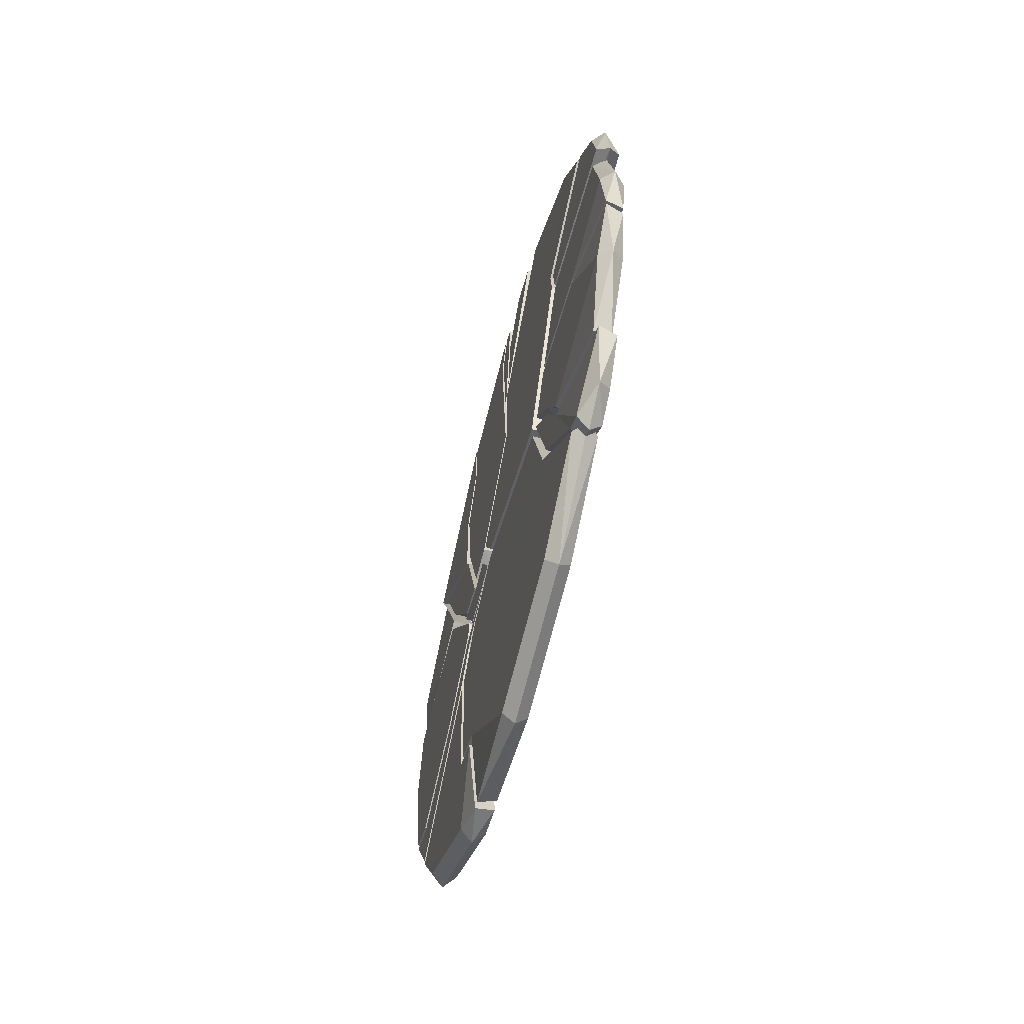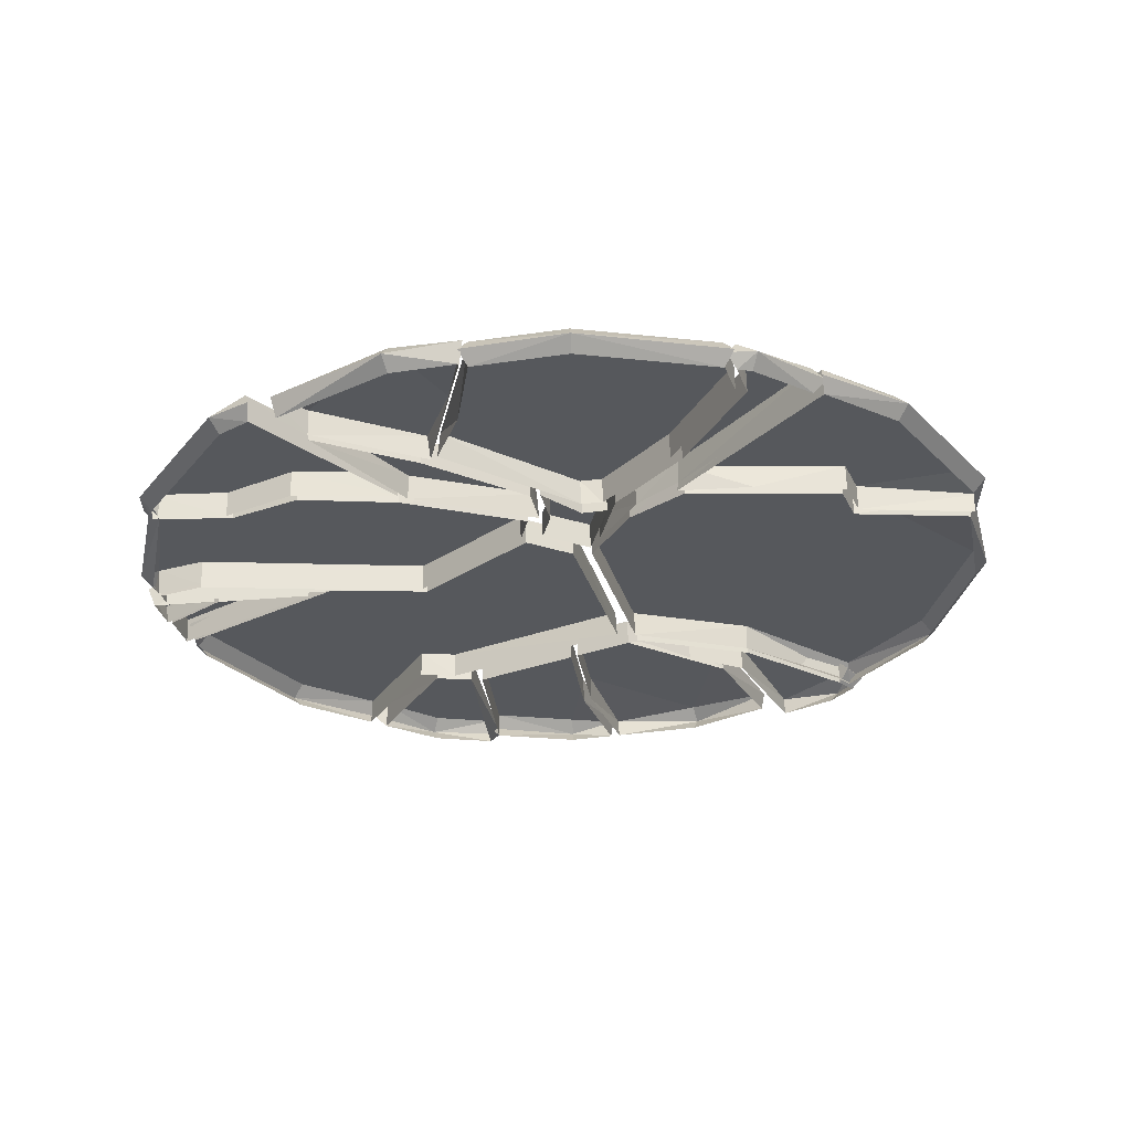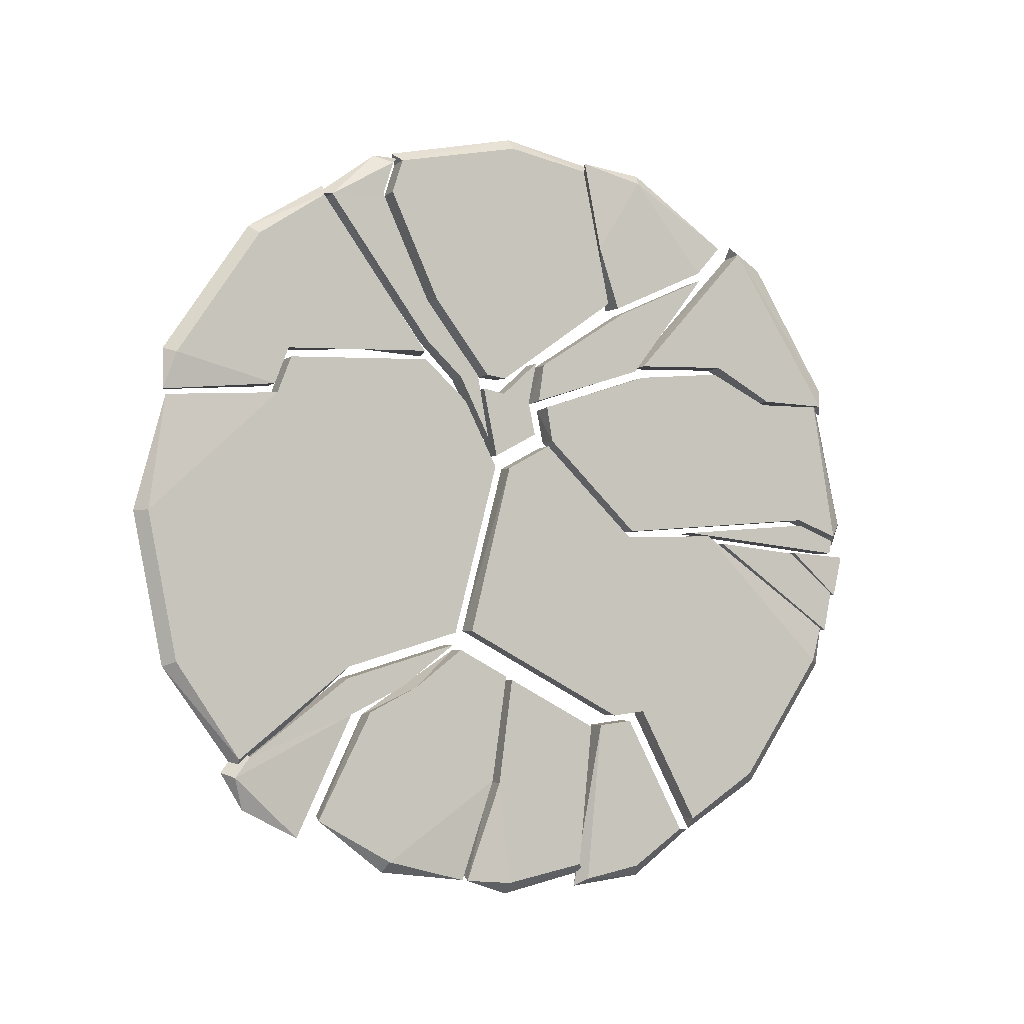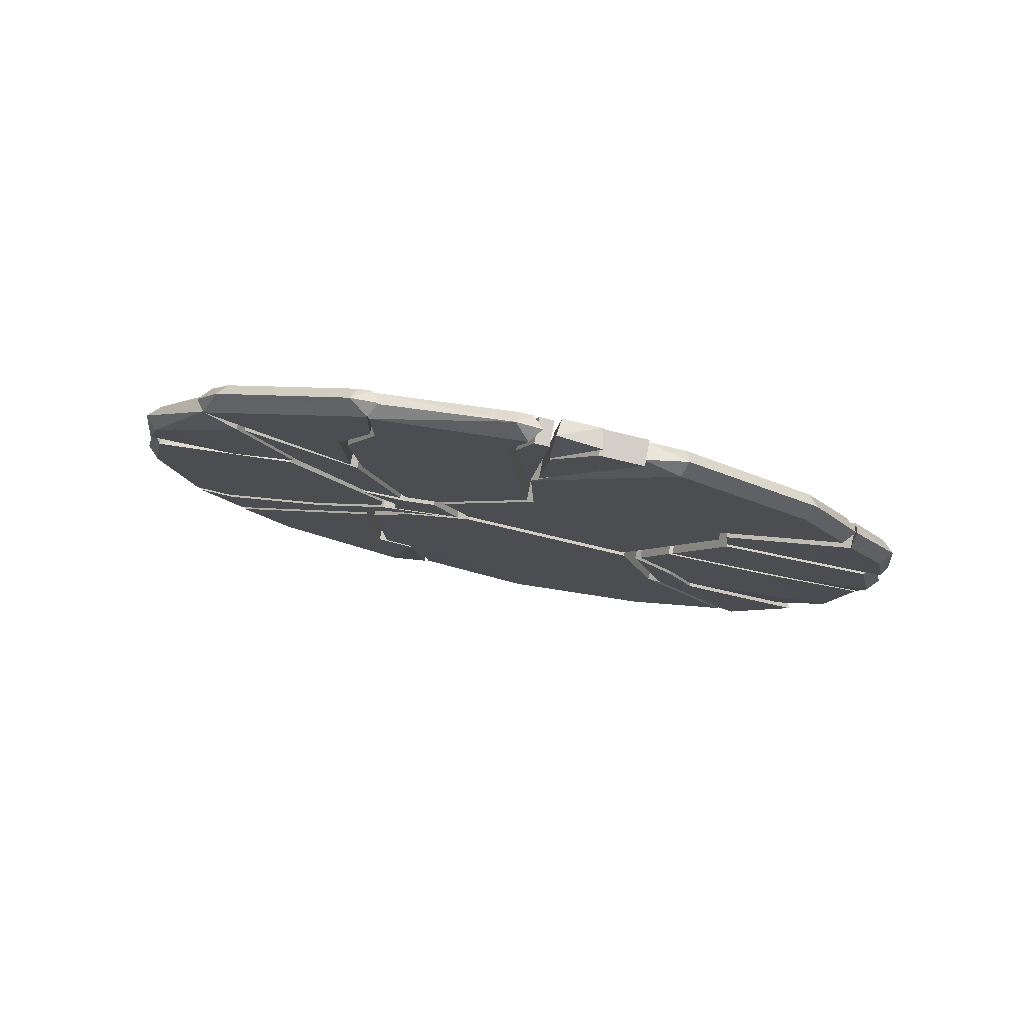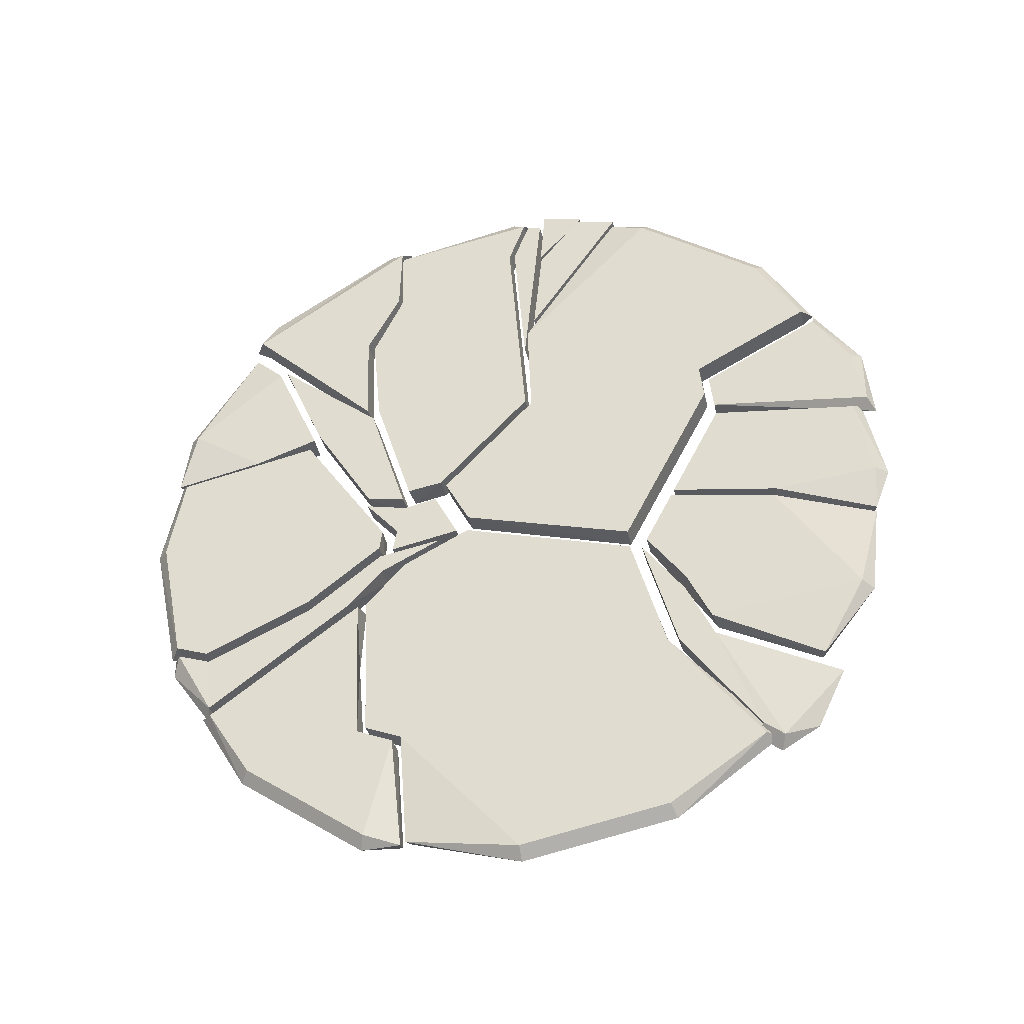
<metadata>
{"format":"obj","ext":"obj","renderer":"f3d","projection":"perspective","resolution":1024,"background":"white","views":[{"elev":-60.8,"azim":-14.6,"up":"+Z"},{"elev":62.0,"azim":88.7,"up":"+Y"},{"elev":-4.1,"azim":-114.1,"up":"+Y"},{"elev":78.7,"azim":-79.4,"up":"+Z"},{"elev":-33.8,"azim":-77.5,"up":"+Z"}]}
</metadata>
<code>
v -0.6403 1.757 -5.007
v -0.6403 1.8 -4.947
v -0.6403 2.084 -4.875
v -0.6403 2.069 -4.798
v -0.6403 1.226 -5.013
v -0.6403 1.389 -5.463
v -0.6403 1.583 -5.501
v -0.6403 1.432 -5.055
v -0.6403 1.302 -4.86
v -0.6403 1.656 -4.997
v -0.6403 1.23 -4.622
v -0.6403 1.392 -4.514
v -0.6721 2.069 -4.798
v -0.6403 1.428 -5.079
v -0.6403 1.229 -5.024
v -0.6403 1.753 -5.335
v -0.6403 1.802 -5.317
v -0.6403 1.811 -5.207
v -0.6403 1.801 -4.959
v -0.6403 1.671 -5.018
v -0.6403 1.762 -5.037
v -0.6403 2.063 -5.171
v -0.6403 2.059 -5.187
v -0.6403 1.806 -5.117
v -0.6403 1.742 -5.476
v -0.6403 2.01 -5.269
v -0.6403 1.951 -5.358
v -0.6403 1.787 -5.467
v -0.6403 1.88 -4.824
v -0.6403 2.067 -5.157
v -0.6403 2.1 -4.993
v -0.6403 1.73 -5.472
v -0.6403 1.799 -5.127
v -0.6403 1.79 -5.313
v -0.6403 1.742 -5.331
v -0.6403 1.744 -5.064
v -0.6403 1.655 -5.02
v -0.6403 1.263 -5.378
v -0.6404 1.381 -5.229
v -0.6403 1.284 -5.359
v -0.6403 1.104 -5.065
v -0.6403 1.307 -4.814
v -0.6403 1.369 -5.004
v -0.6403 1.102 -5.053
v -0.6403 1.365 -4.995
v -0.6403 1.209 -5.359
v -0.6403 1.154 -4.734
v -0.6404 1.092 -4.88
v -0.6403 1.412 -5.082
v -0.6403 1.246 -5.383
v -0.6403 1.107 -4.805
v -0.6403 1.368 -5.231
v -0.6403 1.267 -5.365
v -0.6403 1.168 -5.298
v -0.6403 1.356 -5.154
v -0.6403 1.32 -5.227
v -0.6403 1.091 -4.999
v -0.6403 1.125 -5.172
v -0.6403 1.405 -5.07
v -0.6403 1.3 -4.875
v -0.6403 1.112 -4.893
v -0.6403 1.187 -5.263
v -0.6403 1.319 -5.201
v -0.6403 1.951 -4.605
v -0.6403 1.782 -4.503
v -0.6403 1.764 -4.5
v -0.6403 1.767 -4.588
v -0.6403 1.812 -4.668
v -0.6403 1.807 -4.793
v -0.6403 1.976 -4.639
v -0.6403 1.887 -4.835
v -0.6403 1.983 -4.67
v -0.6403 1.947 -4.702
v -0.6403 1.799 -4.804
v -0.6403 1.747 -4.956
v -0.6403 1.936 -4.701
v -0.6403 2.023 -5.172
v -0.6403 1.881 -5.107
v -0.6403 1.782 -5.032
v -0.6403 2.078 -4.884
v -0.6403 1.972 -4.869
v -0.6403 1.894 -4.843
v -0.6403 1.78 -5.006
v -0.6403 1.703 -4.96
v -0.6403 1.746 -4.97
v -0.6403 2.019 -5.185
v -0.6403 1.879 -5.121
v -0.6403 1.78 -5.046
v -0.6403 2.013 -5.257
v -0.6403 1.825 -5.118
v -0.6403 1.776 -5.071
v -0.6403 1.694 -5.029
v -0.6403 1.315 -4.838
v -0.6403 1.169 -4.714
v -0.6403 1.32 -4.793
v -0.6403 1.687 -4.94
v -0.6721 1.8 -4.947
v -0.6403 1.572 -4.716
v -0.6403 1.548 -4.484
v -0.6403 1.588 -4.534
v -0.6403 1.564 -4.814
v -0.6403 1.566 -4.481
v -0.6403 1.695 -4.934
v -0.6403 1.591 -4.475
v -0.6403 1.57 -4.692
v -0.6403 1.439 -4.505
v -0.6403 1.492 -4.478
v -0.6403 1.548 -4.544
v -0.6403 1.54 -4.468
v -0.6721 1.757 -5.007
v -0.6403 1.546 -4.549
v -0.6403 1.491 -4.483
v -0.6403 1.558 -4.664
v -0.6403 1.436 -4.494
v -0.6403 1.763 -4.509
v -0.6403 1.762 -4.595
v -0.6403 1.802 -4.675
v -0.6403 1.791 -4.792
v -0.6403 1.739 -4.943
v -0.6403 1.573 -4.478
v -0.6403 1.572 -4.81
v -0.6403 1.596 -4.535
v -0.6721 1.226 -5.013
v -0.6721 1.389 -5.463
v -0.6721 1.583 -5.501
v -0.6721 1.302 -4.86
v -0.6721 1.654 -4.999
v -0.6721 1.23 -4.622
v -0.6721 1.392 -4.514
v -0.6721 1.429 -5.078
v -0.6721 1.229 -5.024
v -0.6721 1.753 -5.335
v -0.6721 1.802 -5.317
v -0.6721 1.801 -4.959
v -0.6721 1.671 -5.018
v -0.6721 1.762 -5.037
v -0.6725 2.063 -5.171
v -0.6721 1.809 -5.124
v -0.6721 2.01 -5.269
v -0.6721 1.951 -5.358
v -0.6721 1.787 -5.467
v -0.6721 1.88 -4.824
v -0.6721 2.067 -5.157
v -0.6721 2.1 -4.993
v -0.6647 1.733 -5.479
v -0.6721 1.798 -5.122
v -0.6721 1.79 -5.313
v -0.6721 1.742 -5.331
v -0.6721 1.744 -5.064
v -0.6721 1.655 -5.02
v -0.6722 1.383 -5.23
v -0.6721 1.264 -5.379
v -0.6721 1.307 -4.815
v -0.6721 1.369 -5.004
v -0.6651 1.096 -5.057
v -0.6721 1.365 -4.995
v -0.6727 1.155 -4.737
v -0.6721 1.092 -4.88
v -0.6721 1.412 -5.082
v -0.6727 1.241 -5.384
v -0.6721 1.107 -4.805
v -0.6721 1.368 -5.232
v -0.6721 1.267 -5.365
v -0.6653 1.161 -5.299
v -0.6721 1.356 -5.154
v -0.6721 1.32 -5.227
v -0.6721 1.091 -4.999
v -0.6721 1.125 -5.172
v -0.6721 1.405 -5.07
v -0.6721 1.3 -4.875
v -0.6721 1.112 -4.893
v -0.6721 1.355 -5.135
v -0.6721 1.323 -5.2
v -0.6725 1.98 -4.635
v -0.6724 1.764 -4.499
v -0.6721 1.767 -4.588
v -0.6721 1.812 -4.668
v -0.6721 1.807 -4.79
v -0.6721 1.971 -4.859
v -0.6721 1.887 -4.831
v -0.6653 1.987 -4.664
v -0.6721 1.947 -4.702
v -0.6721 1.799 -4.804
v -0.6721 1.75 -4.954
v -0.6721 1.936 -4.699
v -0.6721 2.023 -5.172
v -0.6721 1.881 -5.107
v -0.6721 1.782 -5.032
v -0.6721 2.078 -4.884
v -0.6721 1.893 -4.846
v -0.6721 1.778 -5.006
v -0.6721 1.703 -4.96
v -0.6721 1.746 -4.97
v -0.6721 2.019 -5.185
v -0.6721 1.879 -5.121
v -0.6721 1.78 -5.046
v -0.6721 2.012 -5.257
v -0.6721 1.822 -5.12
v -0.6721 1.776 -5.071
v -0.6721 1.696 -5.031
v -0.6721 1.431 -5.054
v -0.6721 1.315 -4.838
v -0.6723 1.169 -4.716
v -0.6721 1.32 -4.794
v -0.6721 1.687 -4.94
v -0.6721 1.572 -4.716
v -0.6721 1.548 -4.484
v -0.6721 1.588 -4.534
v -0.6721 1.564 -4.814
v -0.6721 1.566 -4.481
v -0.6721 1.695 -4.934
v -0.6721 1.568 -4.687
v -0.6643 1.439 -4.497
v -0.6662 1.487 -4.474
v -0.6721 1.548 -4.544
v -0.6721 1.546 -4.549
v -0.6721 1.491 -4.483
v -0.6721 1.558 -4.664
v -0.6721 1.436 -4.494
v -0.6721 1.763 -4.509
v -0.6721 1.762 -4.595
v -0.6721 1.802 -4.675
v -0.6721 1.791 -4.792
v -0.6721 1.741 -4.941
v -0.6724 1.573 -4.477
v -0.6721 1.572 -4.81
v -0.6721 1.596 -4.535
v -0.6562 1.247 -5.399
v -0.6562 1.198 -5.37
v -0.6562 1.278 -5.375
v -0.6562 1.384 -5.477
v -0.6562 1.247 -5.378
v -0.6562 1.583 -5.517
v -0.6654 1.739 -5.483
v -0.6562 2.026 -5.266
v -0.6562 1.793 -5.481
v -0.6562 1.962 -5.369
v -0.6562 2.089 -4.873
v -0.6562 2.115 -4.993
v -0.6562 2.079 -5.168
v -0.6562 2.073 -5.159
v -0.6562 2.074 -5.193
v -0.6562 2.015 -5.273
v -0.6656 2.091 -4.879
v -0.6562 2.083 -4.792
v -0.6562 1.961 -4.593
v -0.6562 1.992 -4.64
v -0.6562 1.787 -4.488
v -0.6562 1.753 -4.489
v -0.6562 1.559 -4.471
v -0.6562 1.591 -4.459
v -0.6562 1.775 -4.499
v -0.6634 1.543 -4.459
v -0.6562 1.386 -4.5
v -0.6562 1.154 -4.715
v -0.6562 1.219 -4.611
v -0.6562 1.153 -4.717
v -0.6562 1.092 -4.799
v -0.6562 1.081 -4.894
v -0.6562 1.102 -4.881
v -0.6562 1.075 -4.999
v -0.6649 1.097 -5.065
v -0.6562 1.111 -5.177
v -0.6648 1.182 -5.269
f 206 207 208
f 192 110 135
f 195 197 198
f 183 142 97
f 157 153 161
f 139 140 133
f 182 13 179
f 187 144 186
f 130 148 151
f 162 163 166
f 173 168 131
f 123 167 171
f 174 177 176
f 214 253 215
f 209 127 201
f 220 227 225
f 219 217 216
f 29 2 97
f 69 68 177
f 78 79 188
f 246 247 174
f 239 144 189
f 106 212 213
f 8 93 202
f 108 107 214
f 69 178 174
f 33 34 147
f 109 215 253
f 34 35 148
f 73 72 181
f 35 32 145
f 73 182 180
f 36 33 146
f 37 36 149
f 114 112 217
f 76 185 183
f 112 111 216
f 231 232 152
f 111 113 218
f 76 29 142
f 14 130 151
f 114 219 218
f 30 186 143
f 118 119 224
f 239 240 143
f 40 39 232
f 81 80 189
f 103 121 226
f 82 81 190
f 43 59 169
f 122 227 226
f 85 193 192
f 83 82 190
f 5 44 155
f 122 120 225
f 74 183 184
f 45 5 123
f 3 179 244
f 79 83 191
f 43 154 131
f 85 19 134
f 42 9 126
f 86 22 137
f 14 37 150
f 42 153 157
f 256 128 203
f 242 243 197
f 256 254 129
f 89 90 197
f 258 257 157
f 10 8 127
f 258 161 158
f 41 15 262
f 91 199 198
f 49 52 162
f 231 124 125
f 91 92 200
f 233 125 145
f 52 53 163
f 20 84 192
f 230 228 160
f 95 94 203
f 126 259 158
f 25 16 234
f 93 95 204
f 49 159 165
f 16 17 133
f 10 127 205
f 55 165 166
f 75 184 97
f 21 136 110
f 54 56 164
f 1 110 134
f 21 20 135
f 99 207 206
f 87 86 194
f 60 170 171
f 88 87 195
f 45 156 170
f 18 138 133
f 102 100 208
f 261 167 155
f 18 24 138
f 118 223 222
f 263 168 264
f 92 88 196
f 101 96 205
f 261 260 171
f 24 139 138
f 100 98 206
f 59 63 172
f 102 210 207
f 24 26 139
f 105 101 209
f 117 222 221
f 63 62 264
f 237 140 139
f 248 246 174
f 237 236 141
f 115 221 220
f 245 13 181
f 251 252 220
f 67 66 175
f 78 187 186
f 119 103 211
f 68 67 176
f 54 164 229
f 50 228 230
f 50 46 229
f 32 7 233
f 7 6 231
f 38 40 232
f 38 232 231
f 28 236 237
f 26 27 237
f 25 234 236
f 30 240 239
f 80 31 239
f 89 243 242
f 22 23 242
f 72 4 245
f 3 244 245
f 66 65 248
f 64 246 248
f 70 247 246
f 115 252 251
f 120 104 251
f 107 109 253
f 12 254 256
f 94 11 256
f 106 213 254
f 48 51 258
f 47 257 258
f 61 260 261
f 44 57 261
f 62 58 263
f 41 262 263
f 210 208 207
f 110 193 134
f 193 110 192
f 135 110 136
f 195 198 196
f 197 194 137
f 199 196 198
f 197 195 194
f 196 199 200
f 97 184 183
f 185 142 183
f 158 153 126
f 158 161 153
f 141 133 140
f 132 141 234
f 139 133 138
f 133 141 132
f 244 179 13
f 181 13 182
f 180 182 179
f 144 190 189
f 188 191 187
f 186 144 143
f 144 187 190
f 191 190 187
f 146 150 149
f 148 146 147
f 125 148 145
f 152 151 124
f 125 151 148
f 146 130 150
f 151 125 124
f 148 130 146
f 160 166 163
f 166 160 164
f 159 162 165
f 162 166 165
f 168 173 264
f 172 154 169
f 154 172 131
f 262 131 168
f 173 131 172
f 167 123 155
f 123 170 156
f 123 171 170
f 177 174 178
f 174 176 175
f 127 209 205
f 209 204 212
f 212 129 213
f 129 204 128
f 204 209 202
f 128 204 203
f 202 209 201
f 129 212 204
f 224 211 223
f 221 227 220
f 223 226 222
f 226 223 211
f 222 226 221
f 227 221 226
f 219 216 218
f 29 97 142
f 251 225 250
f 69 177 178
f 78 188 187
f 254 213 129
f 239 189 238
f 212 106 105
f 8 202 201
f 70 174 247
f 108 214 215
f 69 174 70
f 33 147 146
f 215 109 108
f 71 180 179
f 34 148 147
f 73 181 182
f 35 145 148
f 73 180 71
f 36 146 149
f 37 149 150
f 114 217 219
f 76 183 74
f 112 216 217
f 231 152 124
f 111 218 216
f 76 142 185
f 14 151 39
f 114 218 113
f 186 30 77
f 30 143 240
f 118 224 223
f 239 143 144
f 151 232 39
f 232 151 152
f 238 189 80
f 81 189 190
f 103 226 211
f 43 169 154
f 122 226 121
f 85 192 84
f 83 190 191
f 5 155 123
f 250 225 120
f 122 225 227
f 74 184 75
f 45 123 156
f 179 3 71
f 79 191 188
f 43 131 15
f 245 244 13
f 85 134 193
f 42 126 153
f 241 137 22
f 86 137 194
f 229 160 228
f 14 150 130
f 242 137 241
f 42 157 47
f 256 203 255
f 242 197 137
f 47 157 257
f 256 129 128
f 89 197 243
f 258 157 161
f 90 198 197
f 258 158 259
f 131 262 15
f 91 198 90
f 49 162 159
f 231 125 233
f 91 200 199
f 230 163 53
f 52 163 162
f 20 192 135
f 255 203 94
f 230 160 163
f 263 262 168
f 95 203 204
f 259 9 48
f 9 259 126
f 8 201 127
f 229 164 160
f 132 234 16
f 93 204 202
f 49 165 55
f 16 133 132
f 10 205 96
f 55 166 56
f 75 97 2
f 21 110 1
f 166 164 56
f 1 134 19
f 21 135 136
f 99 206 98
f 61 171 260
f 87 194 195
f 60 171 61
f 88 195 196
f 45 170 60
f 18 133 17
f 102 208 210
f 118 222 117
f 92 196 200
f 101 205 209
f 261 171 167
f 100 206 208
f 59 172 169
f 102 207 99
f 63 173 172
f 235 139 26
f 105 209 212
f 236 234 141
f 117 221 116
f 63 264 173
f 237 139 235
f 248 174 175
f 237 141 140
f 221 115 116
f 115 220 252
f 248 175 249
f 251 220 225
f 249 175 66
f 67 175 176
f 78 186 77
f 119 211 224
f 68 176 177
f 54 229 46
f 50 230 53
f 50 229 228
f 32 233 145
f 7 231 233
f 38 231 6
f 28 237 27
f 26 237 235
f 25 236 28
f 30 239 31
f 80 239 238
f 89 242 23
f 22 242 241
f 72 245 181
f 3 245 4
f 66 248 249
f 64 248 65
f 70 246 64
f 115 251 104
f 120 251 250
f 107 253 214
f 12 256 11
f 94 256 255
f 106 254 12
f 48 258 259
f 47 258 51
f 61 261 57
f 44 261 155
f 62 263 264
f 41 263 58

</code>
